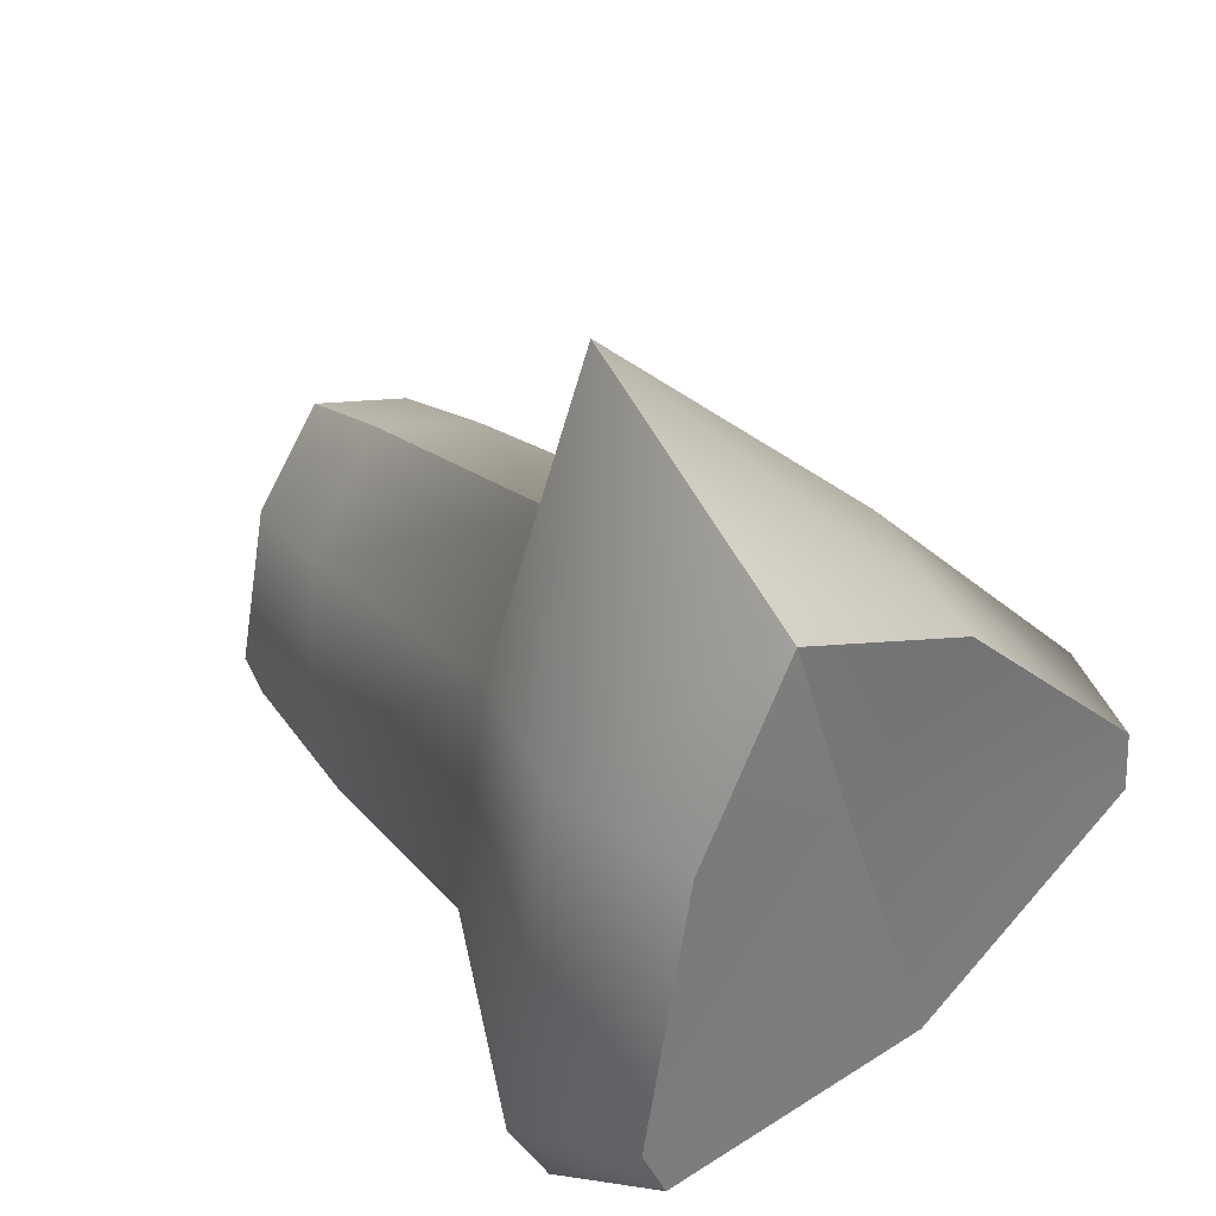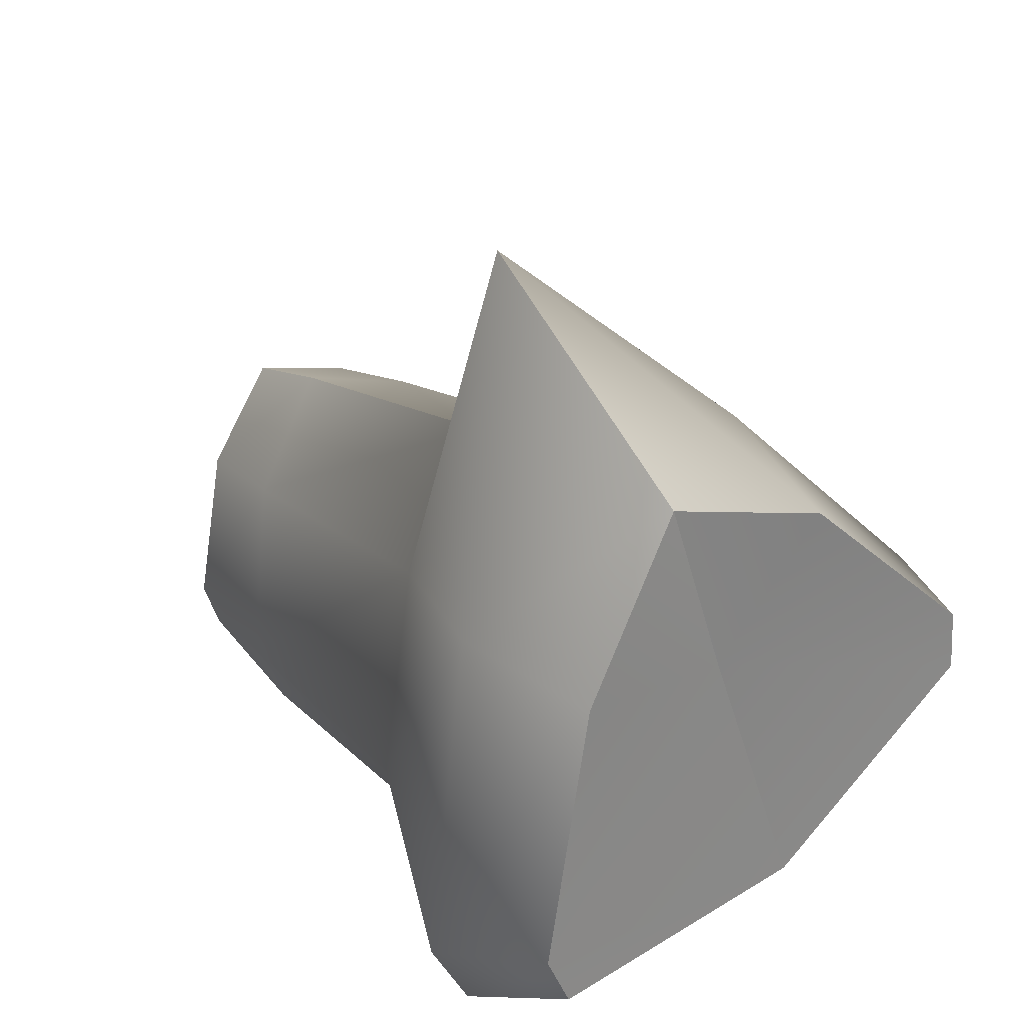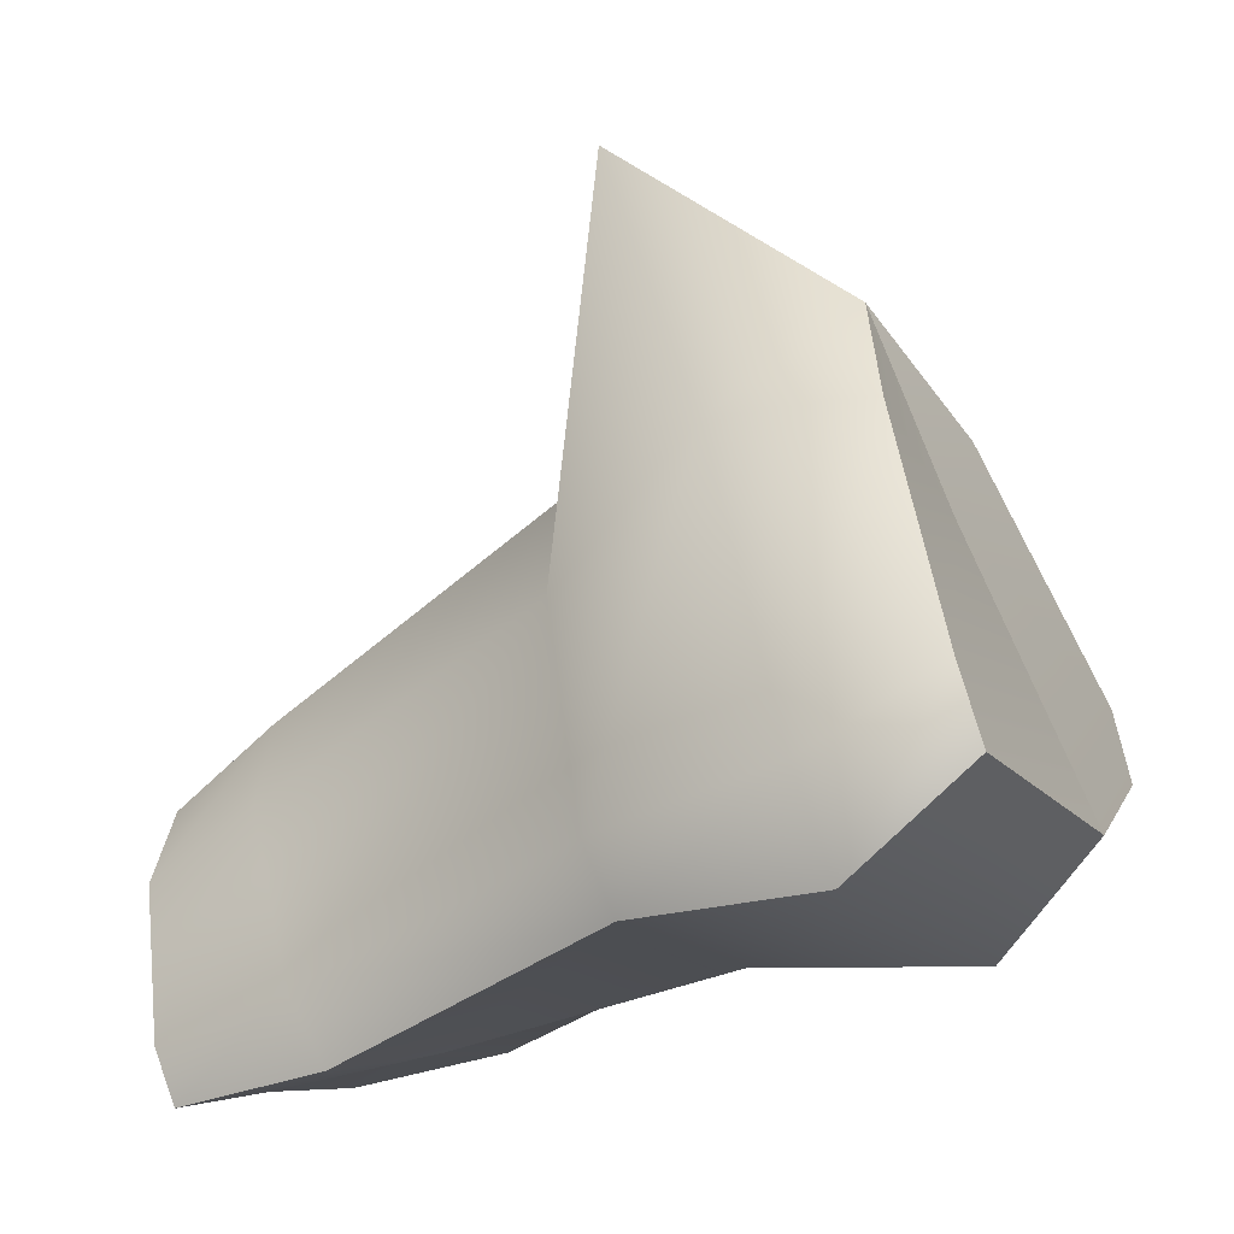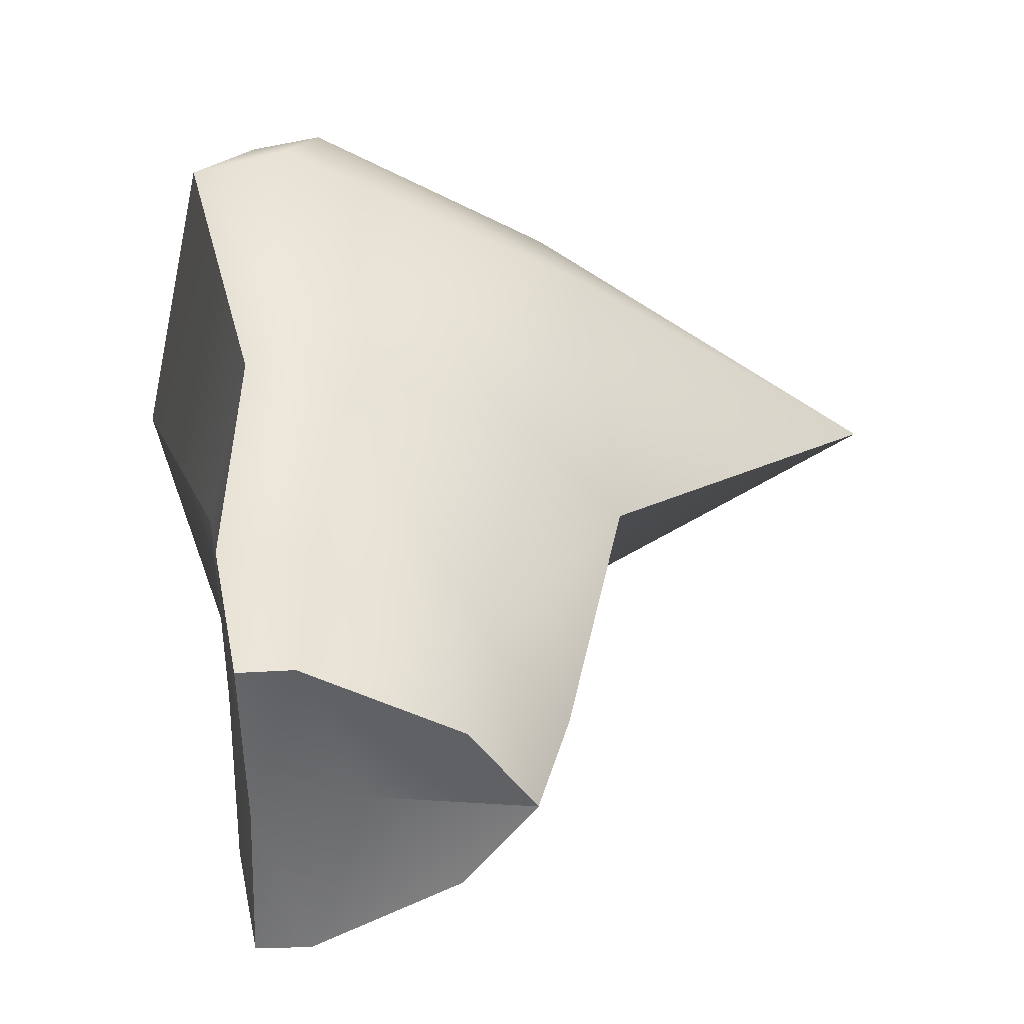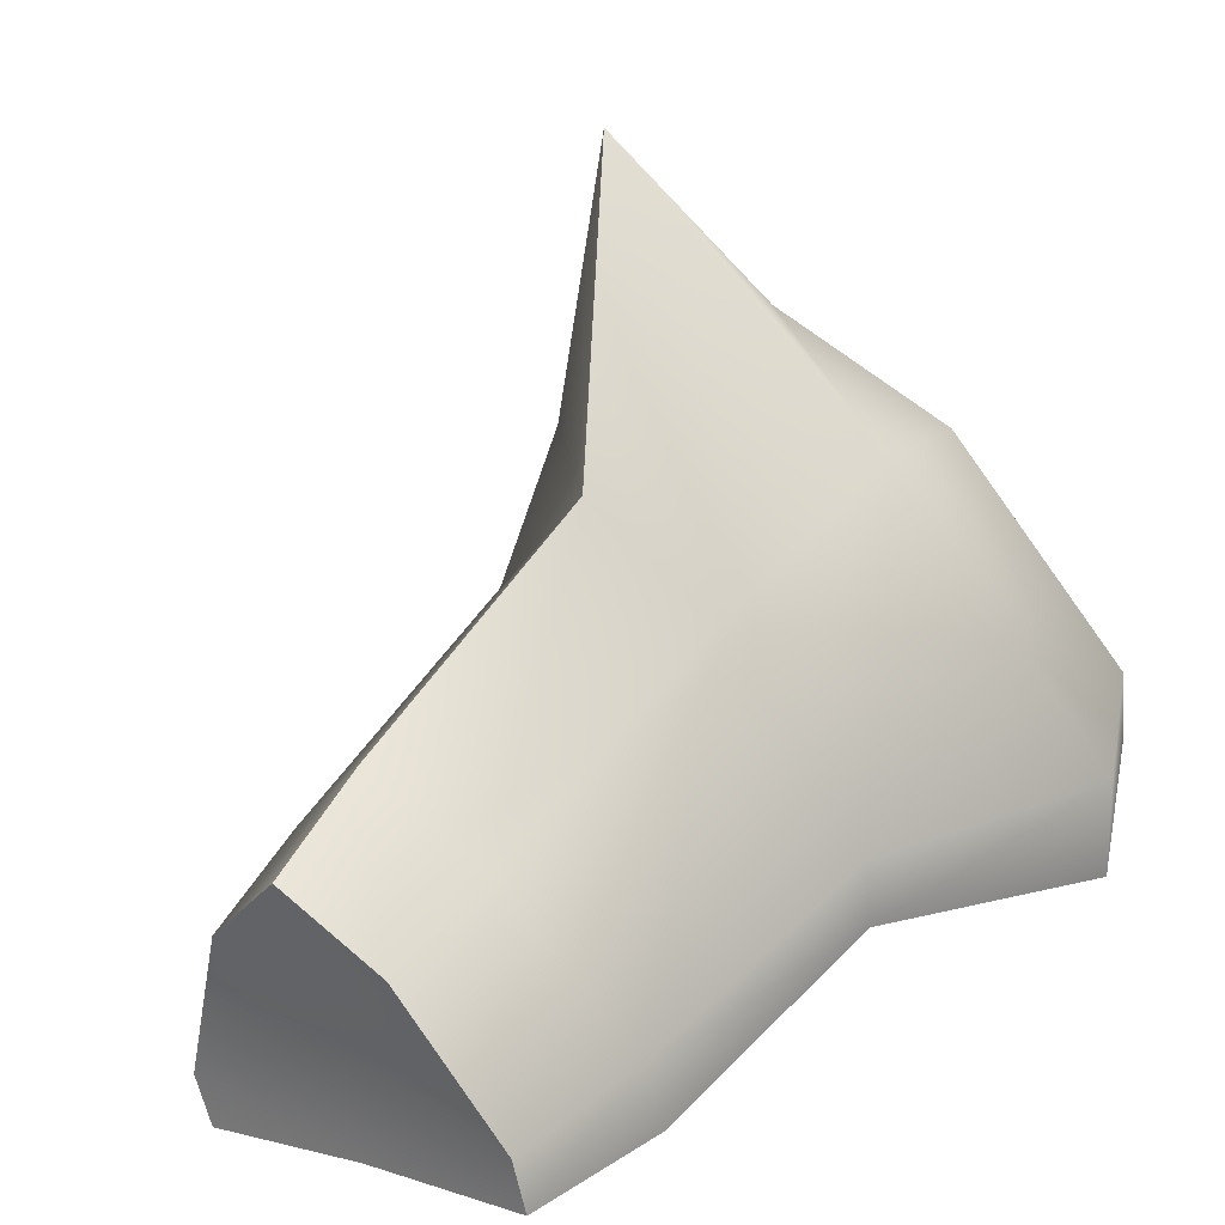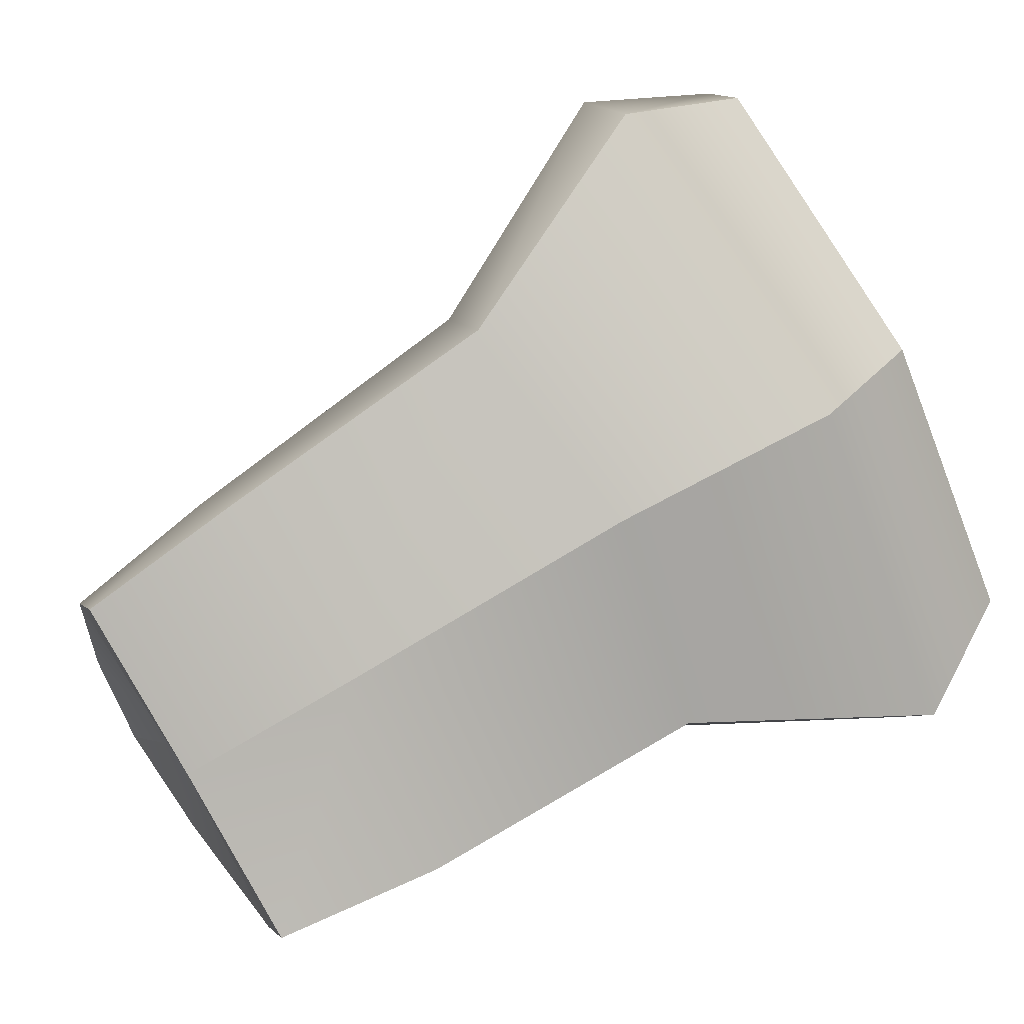
<metadata>
{"format":"obj","ext":"obj","renderer":"f3d","projection":"perspective","resolution":1024,"background":"white","views":[{"elev":62.0,"azim":-130.6,"up":"+Y"},{"elev":56.6,"azim":-131.4,"up":"+Y"},{"elev":-5.8,"azim":-158.5,"up":"+Y"},{"elev":35.6,"azim":65.8,"up":"+Z"},{"elev":8.3,"azim":130.2,"up":"+Y"},{"elev":-77.2,"azim":-151.0,"up":"+Y"}]}
</metadata>
<code>
g beefboy_debris.004
v 2.906 3.299 -0.2223
v 2.886 3.192 -0.001523
v 2.778 2.991 -0.4037
v 2.991 3.451 -0.003616
v 2.886 3.192 -0.001523
v 2.906 3.299 -0.2223
v 3.548 2.556 -0.2842
v 3.761 2.515 -0.01901
v 3.756 2.508 -0.2622
v 3.528 2.566 -0.01435
v 3.188 2.724 -0.3059
v 3.141 2.67 -0.006618
v 2.891 2.755 -0.453
v 2.844 2.673 -0.0006837
v 2.751 2.895 -0.3886
v 2.718 2.821 0.001856
v 3.766 2.508 0.2242
v 3.528 2.566 -0.01435
v 3.559 2.556 0.2544
v 3.2 2.724 0.2905
v 3.141 2.67 -0.006618
v 2.844 2.673 -0.0006837
v 2.909 2.755 0.4494
v 2.718 2.821 0.001856
v 2.766 2.895 0.3907
v 2.919 3.312 0.2106
v 2.991 3.451 -0.003616
v 3.328 3.671 -0.007934
v 3.121 3.293 0.2467
v 3.371 3.238 -0.01122
v 2.794 2.991 0.4046
v 3.333 3.108 0.1569
v 2.95 2.887 0.4773
v 2.766 2.895 0.3907
v 3.235 2.814 0.3087
v 2.909 2.755 0.4494
v 3.2 2.724 0.2905
v 3.761 2.97 -0.01901
v 3.857 2.77 -0.1549
v 3.895 2.863 -0.0217
v 3.707 2.864 -0.1686
v 3.371 3.238 -0.01122
v 3.783 2.579 -0.2642
v 3.323 3.096 -0.1836
v 3.598 2.645 -0.292
v 3.756 2.508 -0.2622
v 3.223 2.814 -0.3254
v 3.548 2.556 -0.2842
v 3.188 2.724 -0.3059
v 3.328 3.671 -0.007934
v 3.323 3.096 -0.1836
v 3.371 3.238 -0.01122
v 3.104 3.277 -0.2678
v 2.991 3.451 -0.003616
v 3.223 2.814 -0.3254
v 2.906 3.299 -0.2223
v 2.931 2.887 -0.4825
v 3.188 2.724 -0.3059
v 2.778 2.991 -0.4037
v 2.891 2.755 -0.453
v 2.751 2.895 -0.3886
v 3.559 2.556 0.2544
v 3.792 2.579 0.2251
v 3.766 2.508 0.2242
v 3.609 2.645 0.2602
v 3.717 2.873 0.1274
v 3.2 2.724 0.2905
v 3.235 2.814 0.3087
v 3.865 2.778 0.1083
v 3.333 3.108 0.1569
v 3.895 2.863 -0.0217
v 3.371 3.238 -0.01122
v 3.761 2.97 -0.01901
v 3.792 2.579 0.2251
v 3.761 2.515 -0.01901
v 3.766 2.508 0.2242
v 3.791 2.671 -0.01962
v 3.783 2.579 -0.2642
v 3.756 2.508 -0.2622
v 2.919 3.312 0.2106
v 2.886 3.192 -0.001523
v 2.991 3.451 -0.003616
v 2.794 2.991 0.4046
v 3.895 2.863 -0.0217
v 3.791 2.671 -0.01962
v 3.865 2.778 0.1083
v 3.792 2.579 0.2251
v 3.857 2.77 -0.1549
v 3.895 2.863 -0.0217
v 3.783 2.579 -0.2642
v 2.766 2.895 0.3907
v 2.886 3.192 -0.001523
v 2.794 2.991 0.4046
v 2.718 2.821 0.001856
v 2.778 2.991 -0.4037
v 2.886 3.192 -0.001523
v 2.751 2.895 -0.3886
g beefboy_debris.004_0
f 3 2 1
f 6 5 4
f 9 8 7
f 8 10 7
f 7 10 11
f 10 12 11
f 11 12 13
f 12 14 13
f 13 14 15
f 14 16 15
f 18 8 17
f 19 18 17
f 18 19 20
f 21 18 20
f 22 21 20
f 23 22 20
f 24 22 23
f 25 24 23
f 28 27 26
f 29 28 26
f 30 28 29
f 26 31 29
f 32 30 29
f 31 33 29
f 29 33 32
f 33 31 34
f 33 35 32
f 36 33 34
f 35 33 36
f 37 35 36
f 40 39 38
f 39 41 38
f 38 41 42
f 41 39 43
f 41 44 42
f 45 41 43
f 41 45 44
f 43 46 45
f 45 47 44
f 46 48 45
f 49 47 45
f 48 49 45
f 52 51 50
f 51 53 50
f 50 53 54
f 51 55 53
f 53 56 54
f 55 57 53
f 53 57 56
f 55 58 57
f 57 59 56
f 58 60 57
f 57 60 59
f 60 61 59
f 64 63 62
f 63 65 62
f 66 65 63
f 62 65 67
f 65 68 67
f 68 65 66
f 69 66 63
f 70 68 66
f 69 71 66
f 72 70 66
f 71 73 66
f 73 72 66
f 76 75 74
f 75 77 74
f 77 75 78
f 75 79 78
f 82 81 80
f 80 81 83
f 86 85 84
f 85 86 87
f 89 85 88
f 85 90 88
f 93 92 91
f 92 94 91
f 94 96 95
f 97 94 95

</code>
